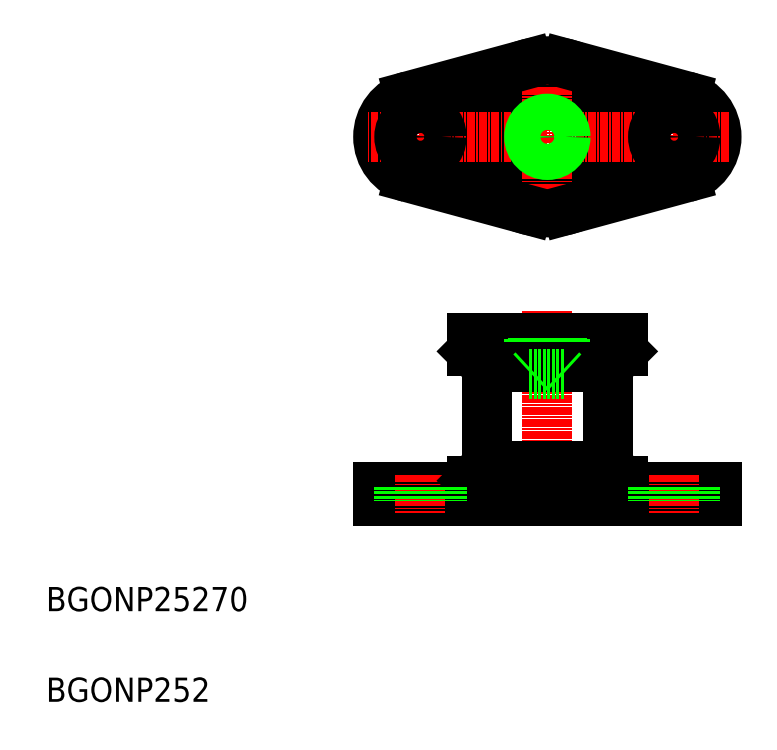
<metadata>
{"format":"dxf","ext":"dxf","renderer":"ezdxf+matplotlib","layout":"modelspace","background":"white","min_lineweight":24,"dpi":150}
</metadata>
<code>
0
SECTION
2
ENTITIES
0
ARC
8
0
10
117.4
20
104.4
30
0
40
7
50
285.2
51
74.82
0
LINE
8
CENTER
10
117.4
20
95.38
30
0
11
117.4
21
113.4
31
0
0
ARC
8
0
10
75.4
20
104.4
30
0
40
7
50
105.2
51
254.8
0
LINE
8
CENTER
10
75.4
20
95.38
30
0
11
75.4
21
113.4
31
0
0
CIRCLE
8
0
10
96.4
20
104.4
30
0
40
10
0
CIRCLE
8
0
10
96.4
20
104.4
30
0
40
12.5
0
LINE
8
CENTER
10
96.4
20
89.38
30
0
11
96.4
21
119.4
31
0
0
TEXT
8
0
10
13.42
20
10.87
30
0
40
4
1
BGONP252
0
TEXT
8
0
10
13.42
20
25.87
30
0
40
4
1
BGONP25270
0
LINE
8
0
10
73.56
20
111.1
30
0
11
93.12
21
116.4
31
0
0
LINE
8
0
10
119.2
20
111.1
30
0
11
99.67
21
116.4
31
0
0
LINE
8
CENTER
10
96.4
20
75.62
30
0
11
96.4
21
42.16
31
0
0
LINE
8
0
10
73.56
20
97.62
30
0
11
93.12
21
92.31
31
0
0
LINE
8
CENTER
10
126.4
20
104.4
30
0
11
66.4
21
104.4
31
0
0
CIRCLE
8
0
10
75.4
20
104.4
30
0
40
3.5
0
LINE
8
0
10
119.2
20
97.62
30
0
11
99.67
21
92.31
31
0
0
CIRCLE
8
0
10
96.4
20
104.4
30
0
40
2.458
0
CIRCLE
8
0
10
96.4
20
104.4
30
0
40
3
0
CIRCLE
8
0
10
117.4
20
104.4
30
0
40
3.5
0
LINE
8
0
10
115.4
20
104.4
30
0
11
115.4
21
104.4
31
0
0
LINE
8
0
10
115.4
20
104.4
30
0
11
115.4
21
104.4
31
0
0
LINE
8
0
10
115.4
20
104.4
30
0
11
115.4
21
104.4
31
0
0
LINE
8
0
10
68.4
20
44.16
30
0
11
124.4
21
44.16
31
0
0
LINE
8
0
10
68.4
20
46.46
30
0
11
124.4
21
46.46
31
0
0
LINE
8
0
10
68.4
20
46.46
30
0
11
68.4
21
44.16
31
0
0
LINE
8
CENTER
10
75.4
20
48.46
30
0
11
75.4
21
42.16
31
0
0
LINE
8
0
10
106.4
20
66.36
30
0
11
106.4
21
49.96
31
0
0
LINE
8
0
10
86.4
20
66.36
30
0
11
86.4
21
49.96
31
0
0
LINE
8
0
10
83.9
20
71.16
30
0
11
108.9
21
71.16
31
0
0
LINE
8
0
10
83.9
20
68.86
30
0
11
108.9
21
68.86
31
0
0
LINE
8
0
10
83.9
20
71.16
30
0
11
108.9
21
71.16
31
0
0
LINE
8
0
10
98.86
20
65.66
30
0
11
98.86
21
71.16
31
0
0
LINE
8
0
10
99.4
20
65.16
30
0
11
99.4
21
71.16
31
0
0
LINE
8
0
10
93.94
20
65.66
30
0
11
93.94
21
71.16
31
0
0
LINE
8
0
10
93.4
20
65.16
30
0
11
93.4
21
71.16
31
0
0
LINE
8
0
10
105.4
20
66.36
30
0
11
87.4
21
66.36
31
0
0
LINE
8
0
10
83.9
20
71.16
30
0
11
83.9
21
68.86
31
0
0
LINE
8
0
10
86.4
20
66.36
30
0
11
83.9
21
68.86
31
0
0
LINE
8
0
10
93.4
20
65.16
30
0
11
99.4
21
65.16
31
0
0
LINE
8
0
10
93.94
20
65.66
30
0
11
93.4
21
65.16
31
0
0
LINE
8
0
10
96.4
20
64.91
30
0
11
96.4
21
64.91
31
0
0
LINE
8
0
10
98.86
20
65.66
30
0
11
99.4
21
65.16
31
0
0
LINE
8
0
10
108.9
20
71.16
30
0
11
108.9
21
68.86
31
0
0
LINE
8
0
10
106.4
20
66.36
30
0
11
108.9
21
68.86
31
0
0
LINE
8
0
10
83.9
20
47.46
30
0
11
108.9
21
47.46
31
0
0
LINE
8
0
10
86.4
20
49.96
30
0
11
83.9
21
47.46
31
0
0
LINE
8
0
10
105.4
20
49.96
30
0
11
87.4
21
49.96
31
0
0
LINE
8
0
10
83.9
20
46.46
30
0
11
83.9
21
47.46
31
0
0
LINE
8
0
10
106.4
20
49.96
30
0
11
108.9
21
47.46
31
0
0
LINE
8
0
10
108.9
20
46.46
30
0
11
108.9
21
47.46
31
0
0
LINE
8
0
10
124.4
20
46.46
30
0
11
124.4
21
44.16
31
0
0
LINE
8
CENTER
10
117.4
20
48.46
30
0
11
117.4
21
42.16
31
0
0
LINE
8
0
10
120.9
20
46.46
30
0
11
120.9
21
44.16
31
0
0
LINE
8
0
10
113.9
20
46.46
30
0
11
113.9
21
44.16
31
0
0
LINE
8
0
10
78.9
20
46.46
30
0
11
78.9
21
44.16
31
0
0
LINE
8
0
10
71.9
20
46.46
30
0
11
71.9
21
44.16
31
0
0
ENDSEC
0
EOF

</code>
